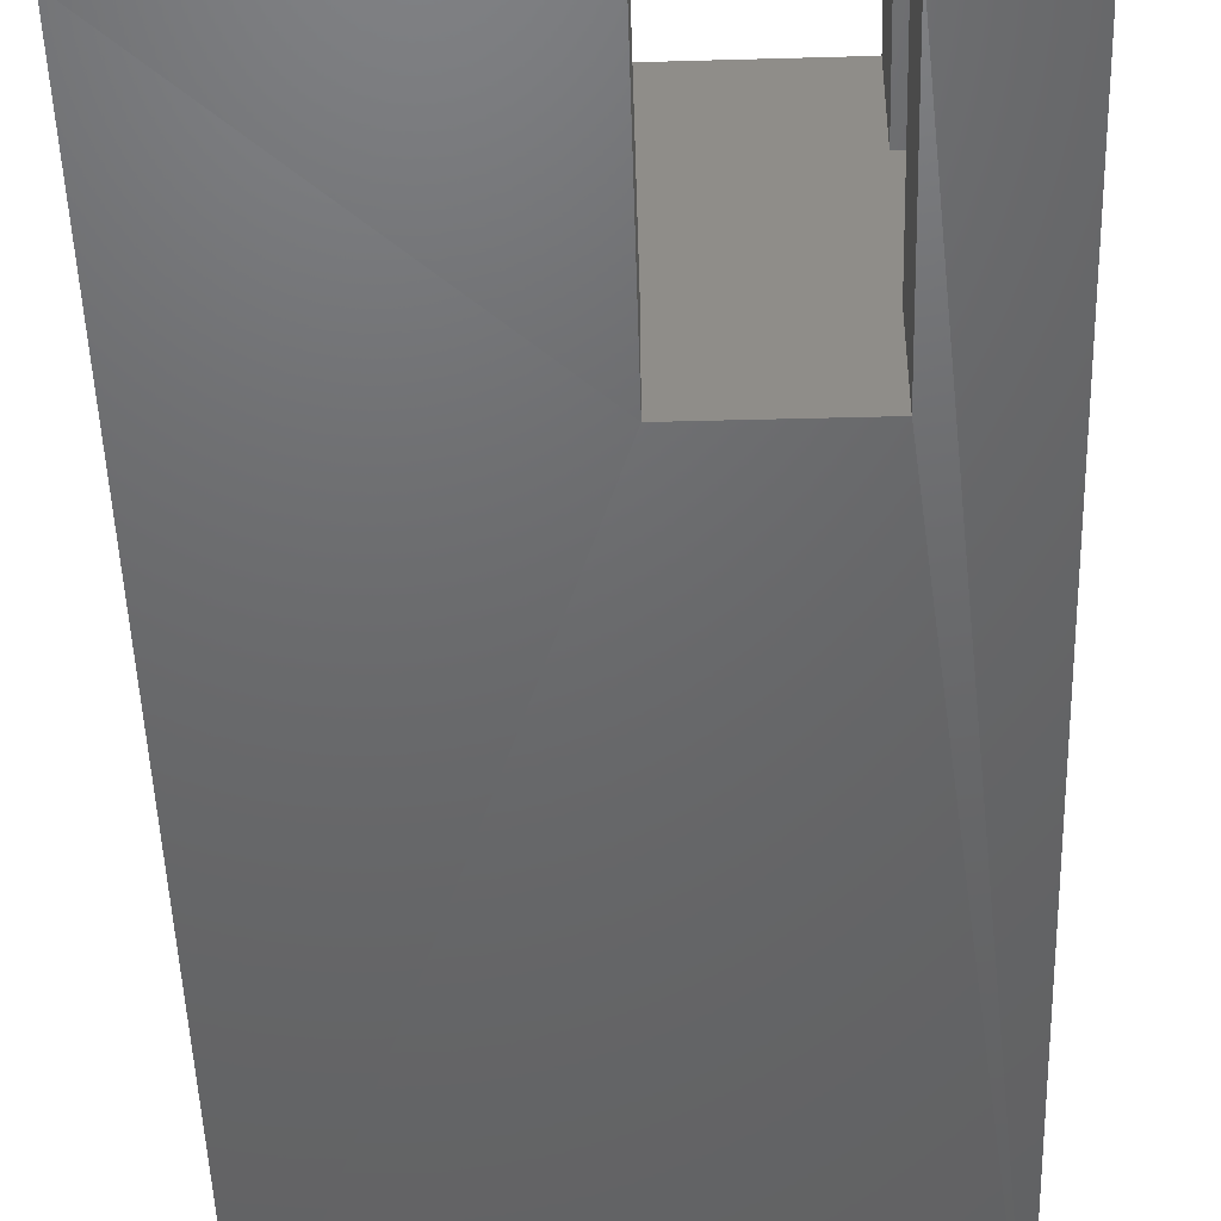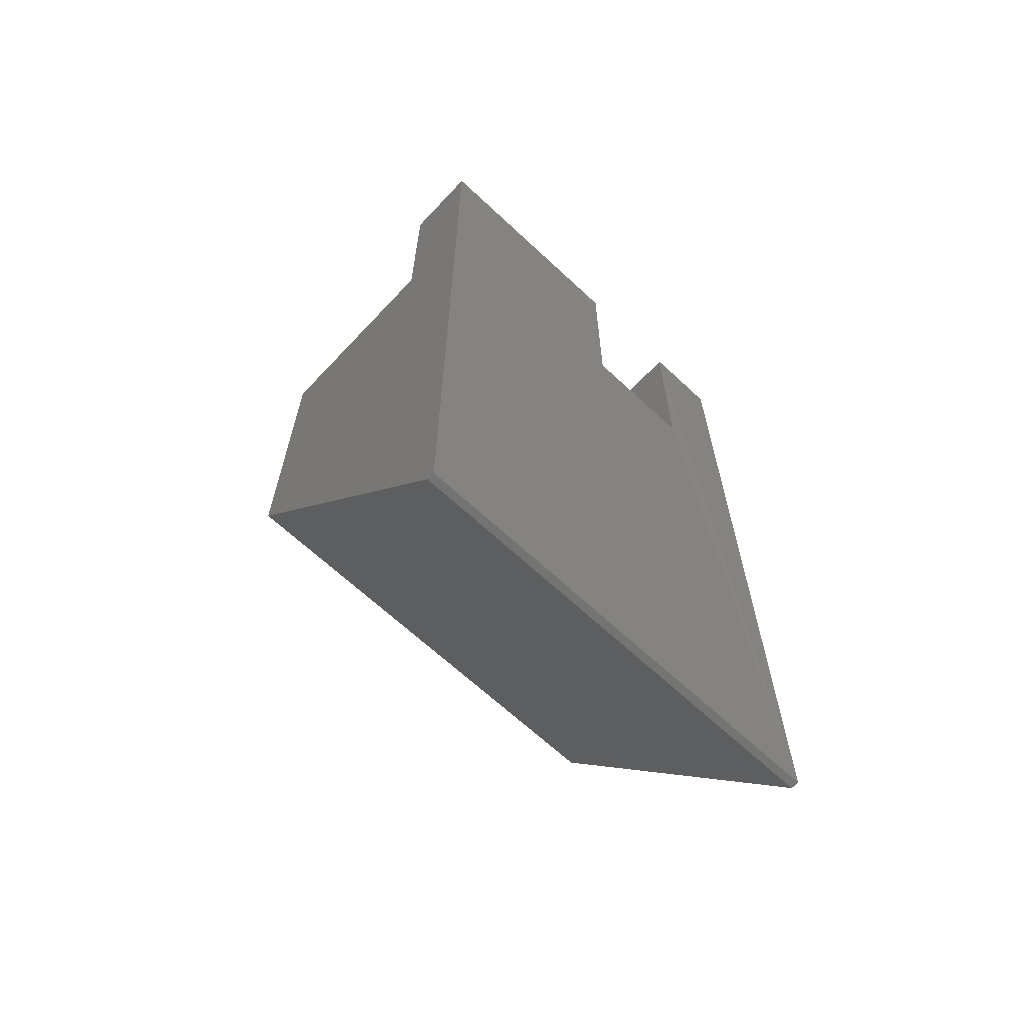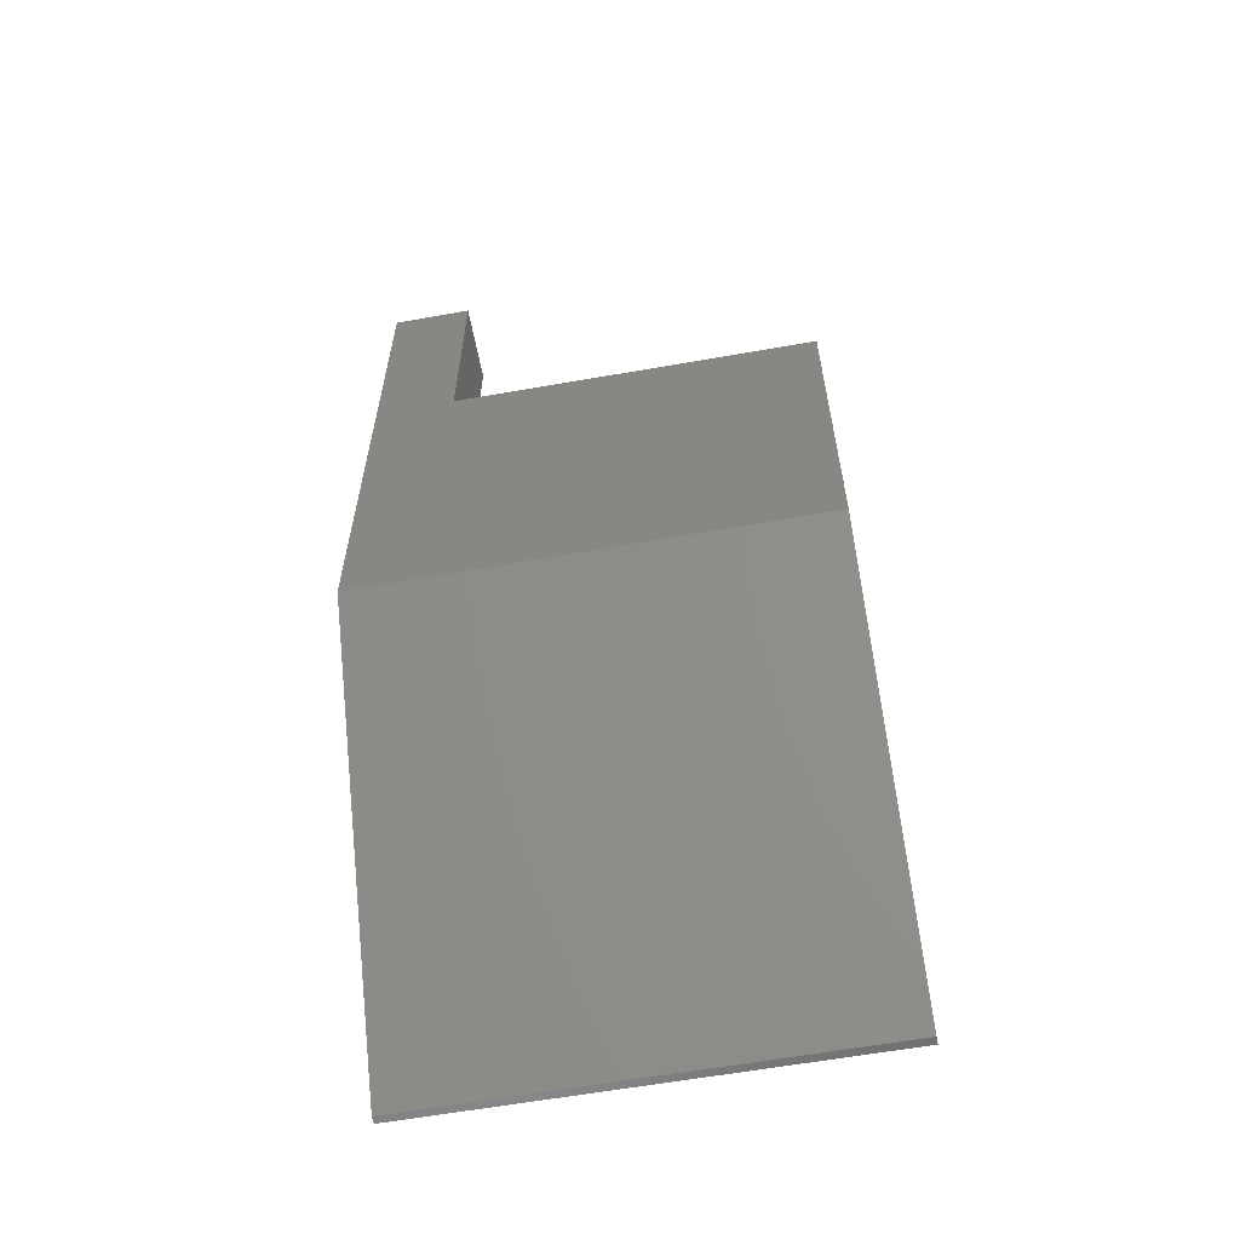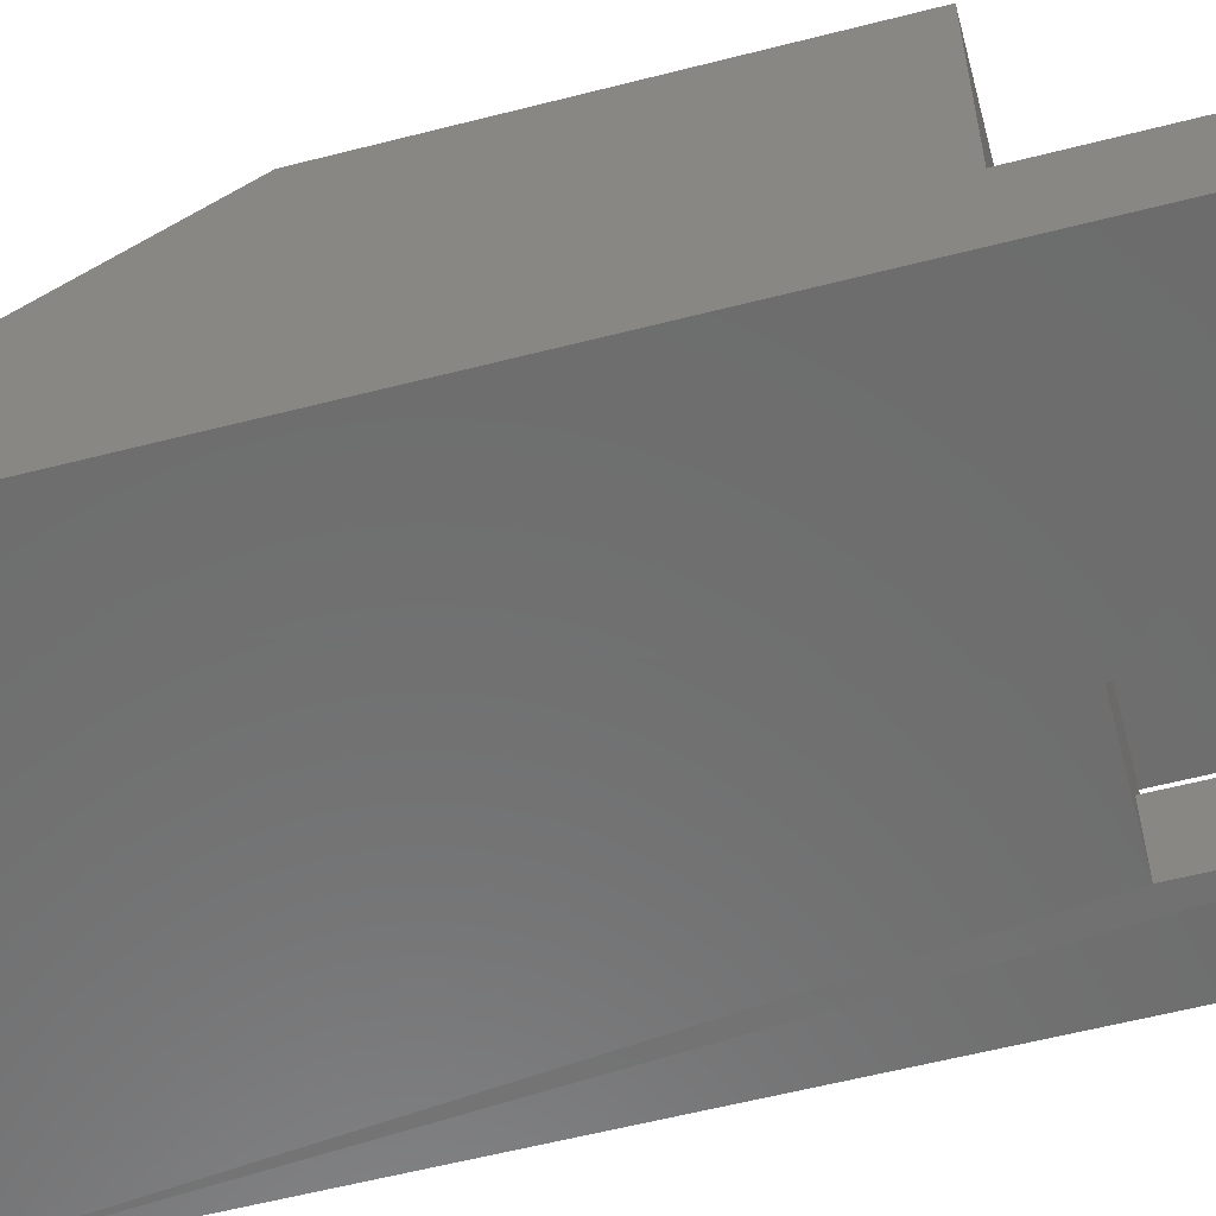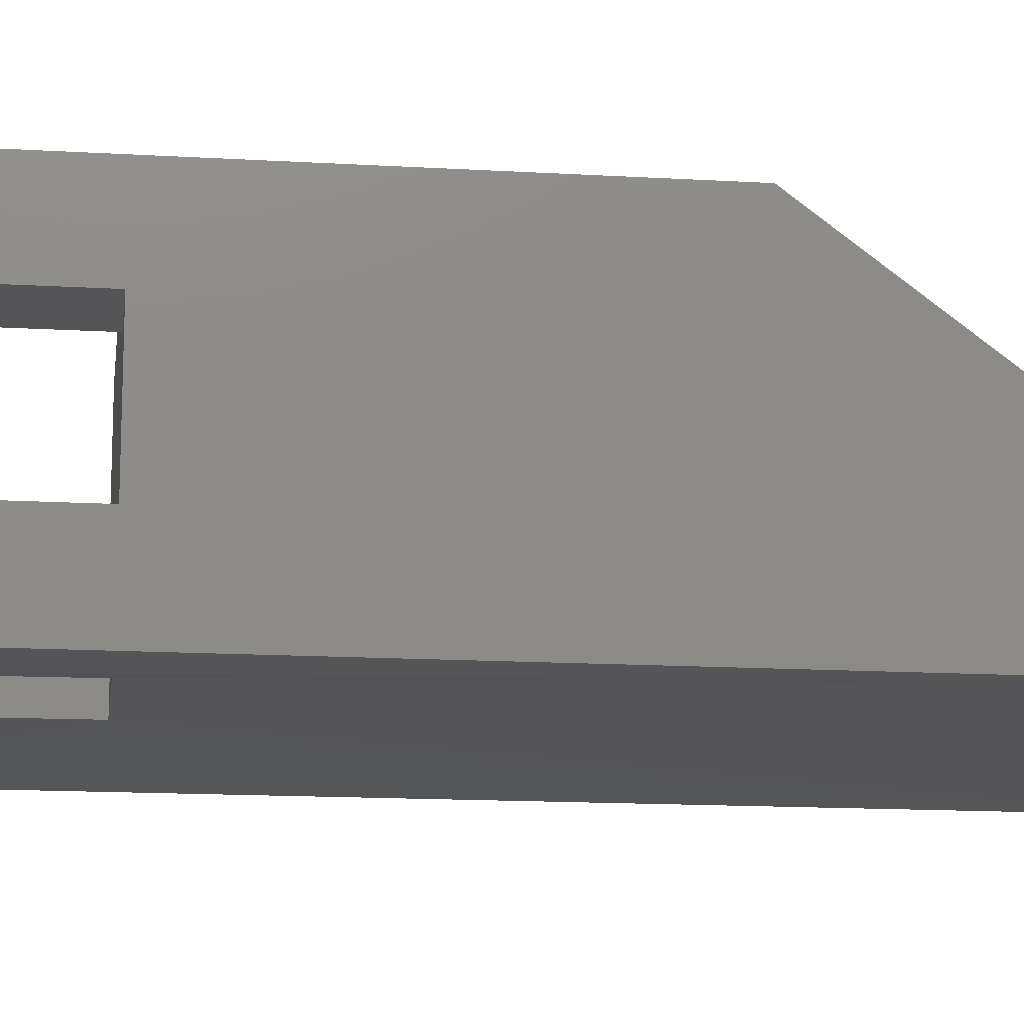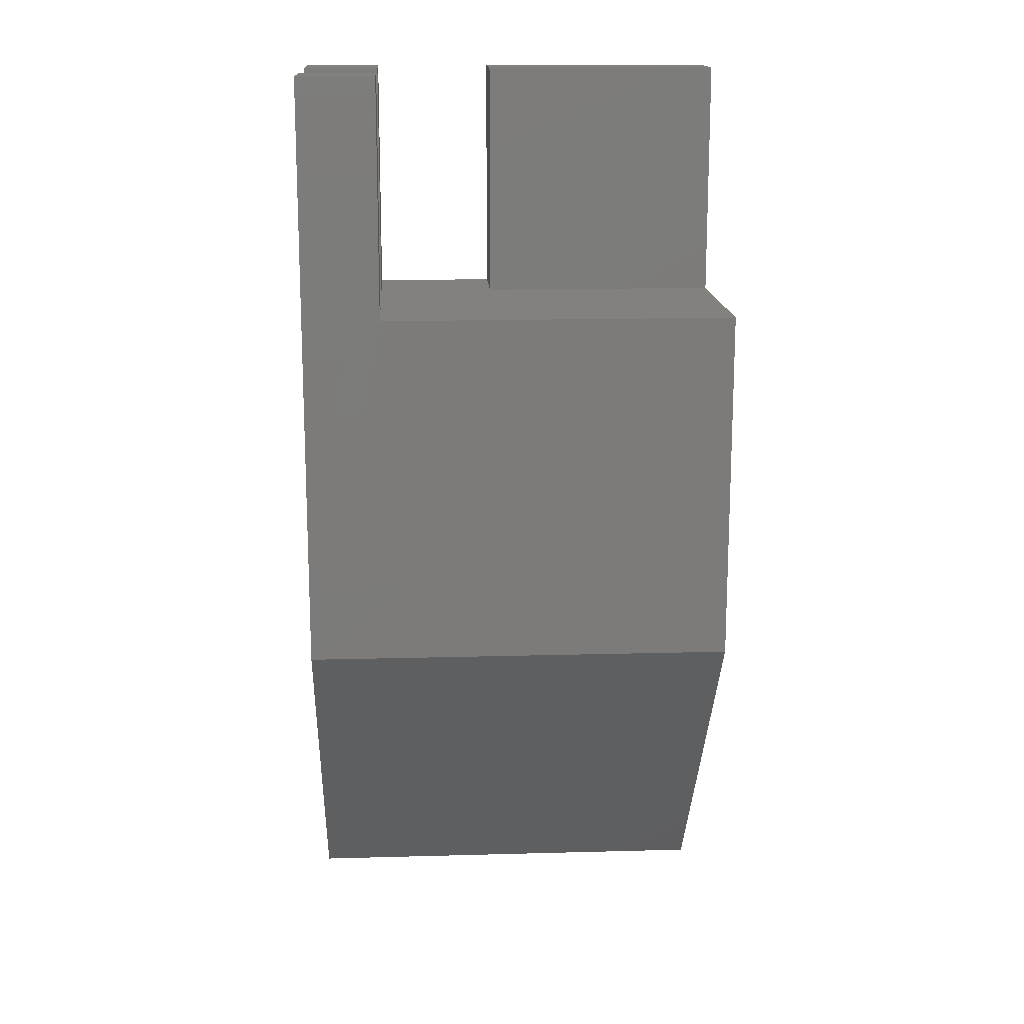
<metadata>
{"format":"stl","ext":"stl","renderer":"f3d","projection":"perspective","resolution":1024,"background":"white","views":[{"elev":-47.5,"azim":1.7,"up":"+Y"},{"elev":-65.7,"azim":-43.2,"up":"+Z"},{"elev":-60.3,"azim":-169.6,"up":"+Z"},{"elev":-59.1,"azim":-75.2,"up":"+Y"},{"elev":-14.4,"azim":82.6,"up":"+Y"},{"elev":15.5,"azim":176.7,"up":"+Z"}]}
</metadata>
<code>
# stl→obj: 28 verts, 52 faces
v 0.3438 -0.2188 0
v 0.3438 -0.2188 0.75
v 0.2822 -0.2188 0.75
v 0.2822 -0.2178 0.5625
v 0.1882 -0.2178 0.5625
v 0 -0.2188 0
v 0 -0.2188 0.75
v 0.1882 -0.2188 0.75
v 0.2822 -0.06217 0.75
v 0.3438 -0.06217 0.75
v 0.2822 -0.001645 0.75
v 0.3438 -0.001645 0.75
v 0 -0.1562 0.75
v 0.1882 -0.1562 0.75
v 0.2822 -0.1562 0.75
v 0.3438 -0.1562 0.75
v 0.3438 -0.2126 0
v 0.3438 -0.001645 0.2812
v 0.3438 -0.1562 0.5625
v 0.3438 -0.06217 0.5625
v 0 -0.001645 0.2812
v 0 -0.001645 0.5625
v 0.2822 -0.0006579 0.5625
v 0 -0.2126 0
v 0 -0.1562 0.5625
v 0.1882 -0.1562 0.5625
v 0.2822 -0.1562 0.5625
v 0.2822 -0.06217 0.5625
f 1 2 3
f 1 3 4
f 1 4 5
f 1 5 6
f 6 5 7
f 7 5 8
f 9 10 11
f 11 10 12
f 7 8 13
f 13 8 14
f 3 2 15
f 15 2 16
f 1 17 18
f 1 18 19
f 1 19 16
f 1 16 2
f 12 10 18
f 18 10 20
f 18 20 19
f 18 21 22
f 18 22 23
f 18 23 11
f 18 11 12
f 6 21 24
f 7 13 6
f 6 13 25
f 6 25 21
f 21 25 22
f 20 25 26
f 20 26 27
f 20 27 19
f 25 20 28
f 25 28 23
f 25 23 22
f 5 4 26
f 26 4 27
f 28 9 23
f 23 9 11
f 10 9 20
f 20 9 28
f 27 15 19
f 19 15 16
f 4 3 27
f 27 3 15
f 14 8 26
f 26 8 5
f 25 13 26
f 26 13 14
f 6 24 1
f 1 24 17
f 18 17 21
f 21 17 24

</code>
